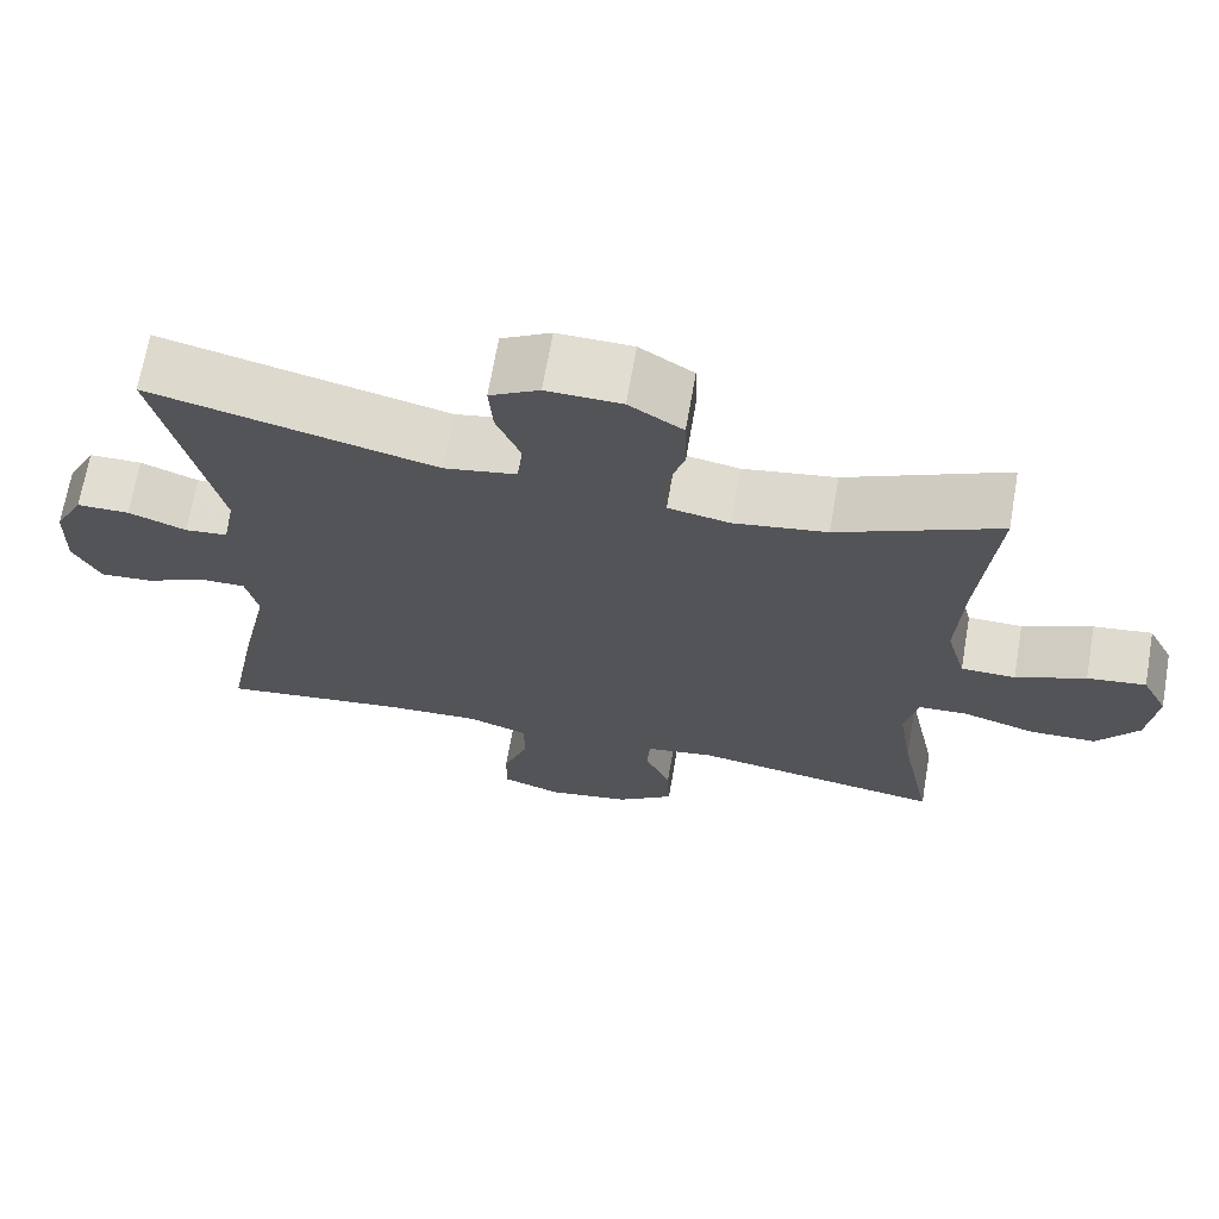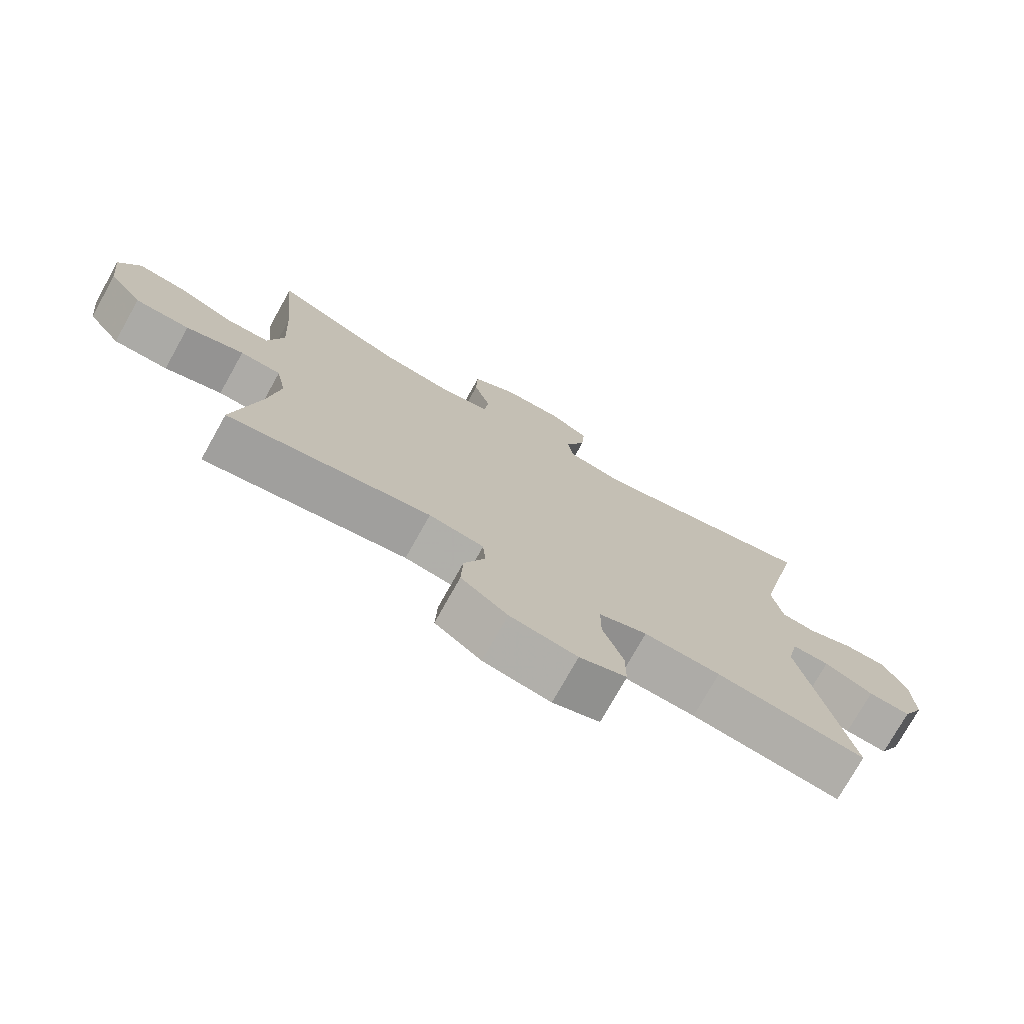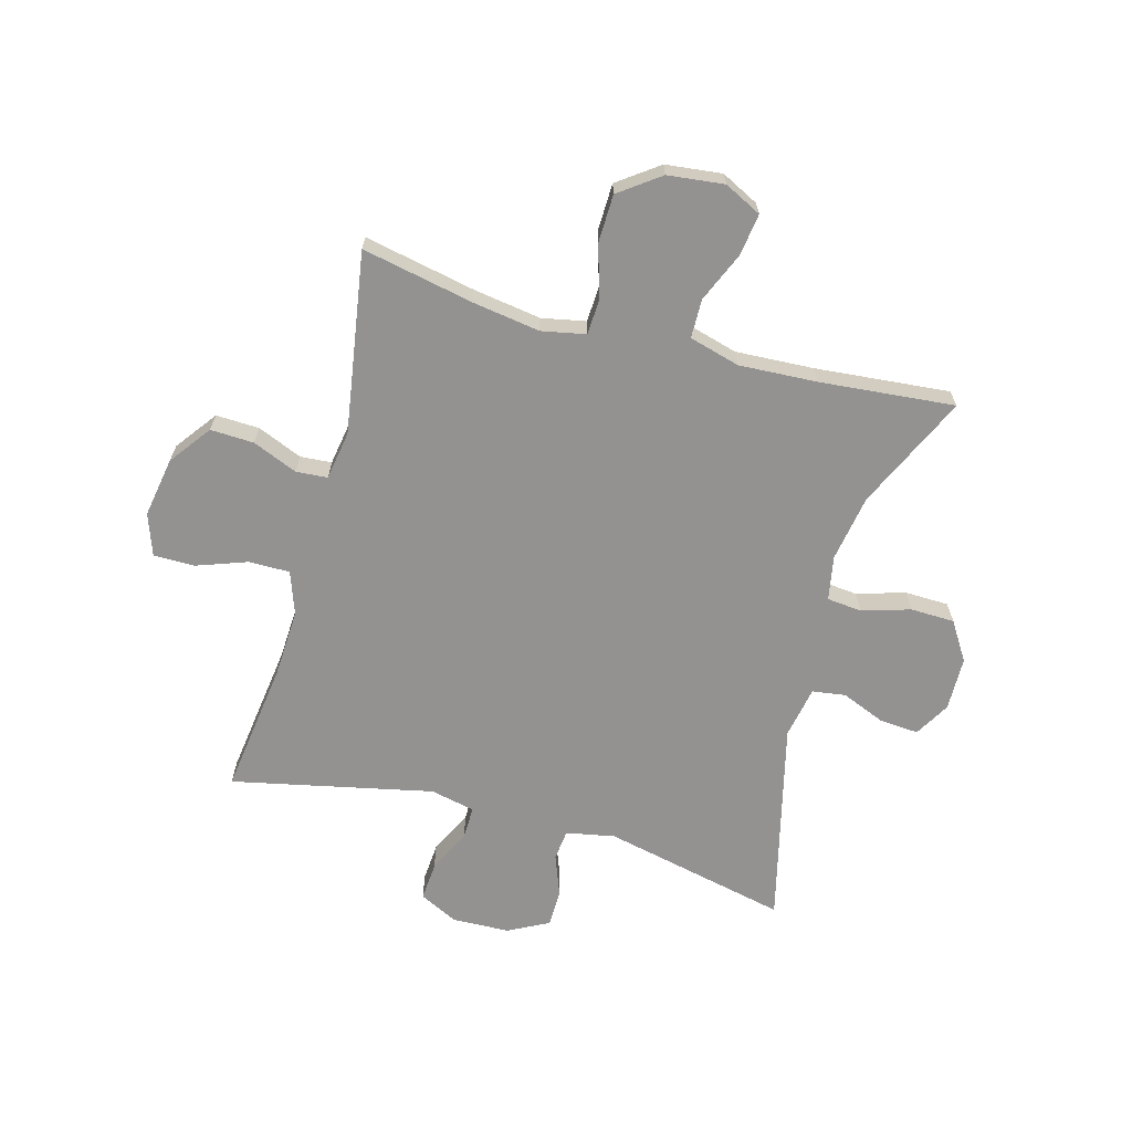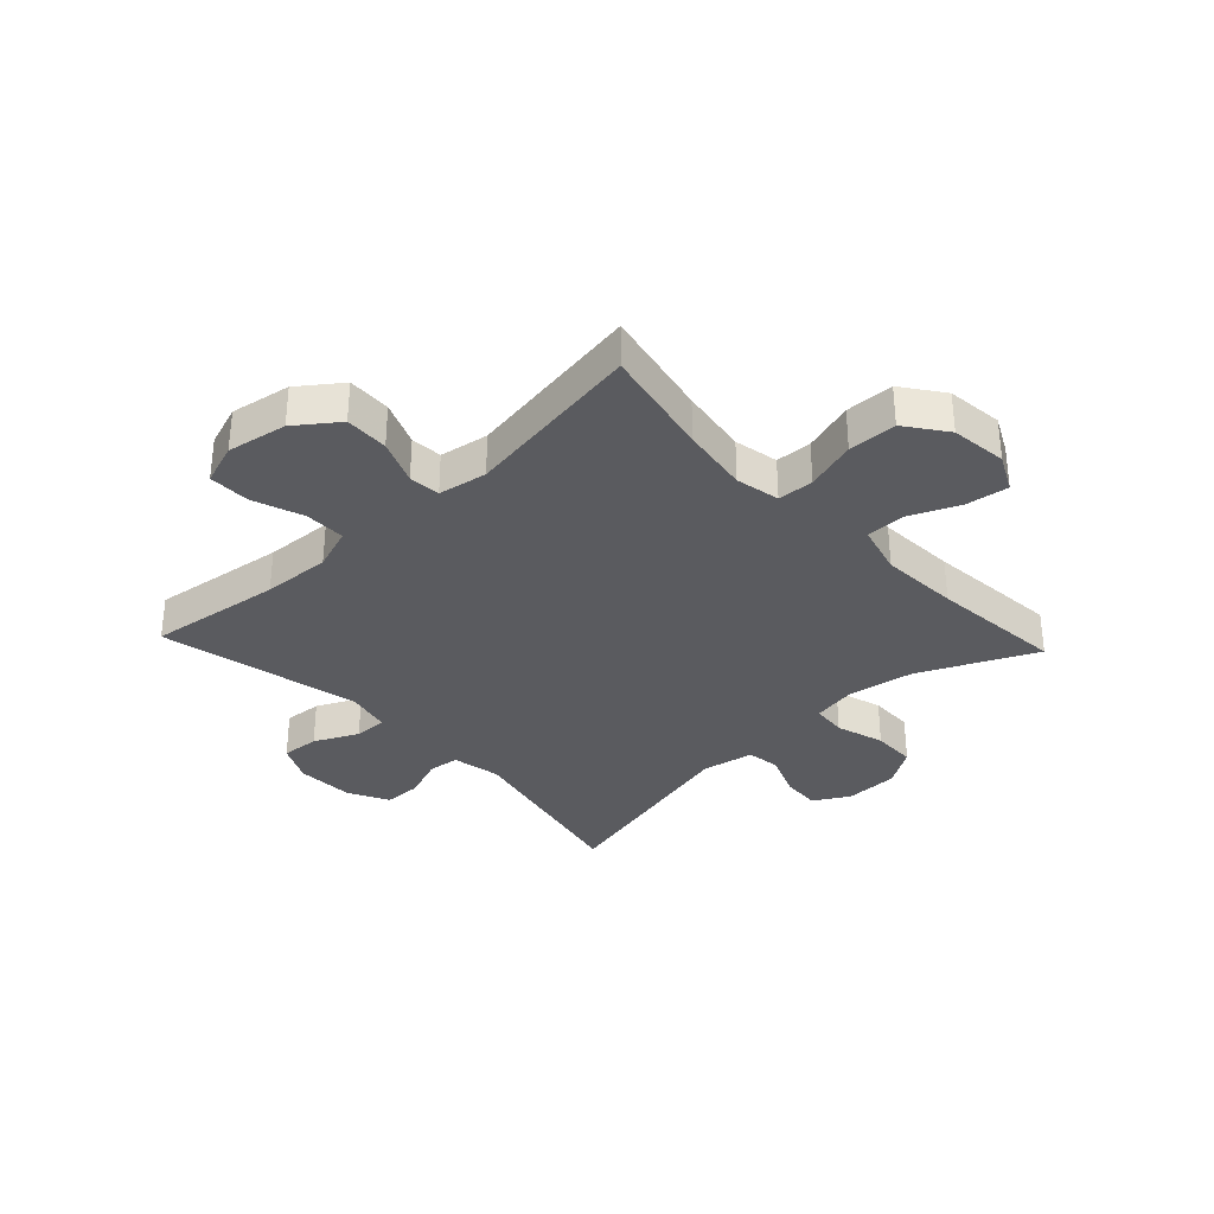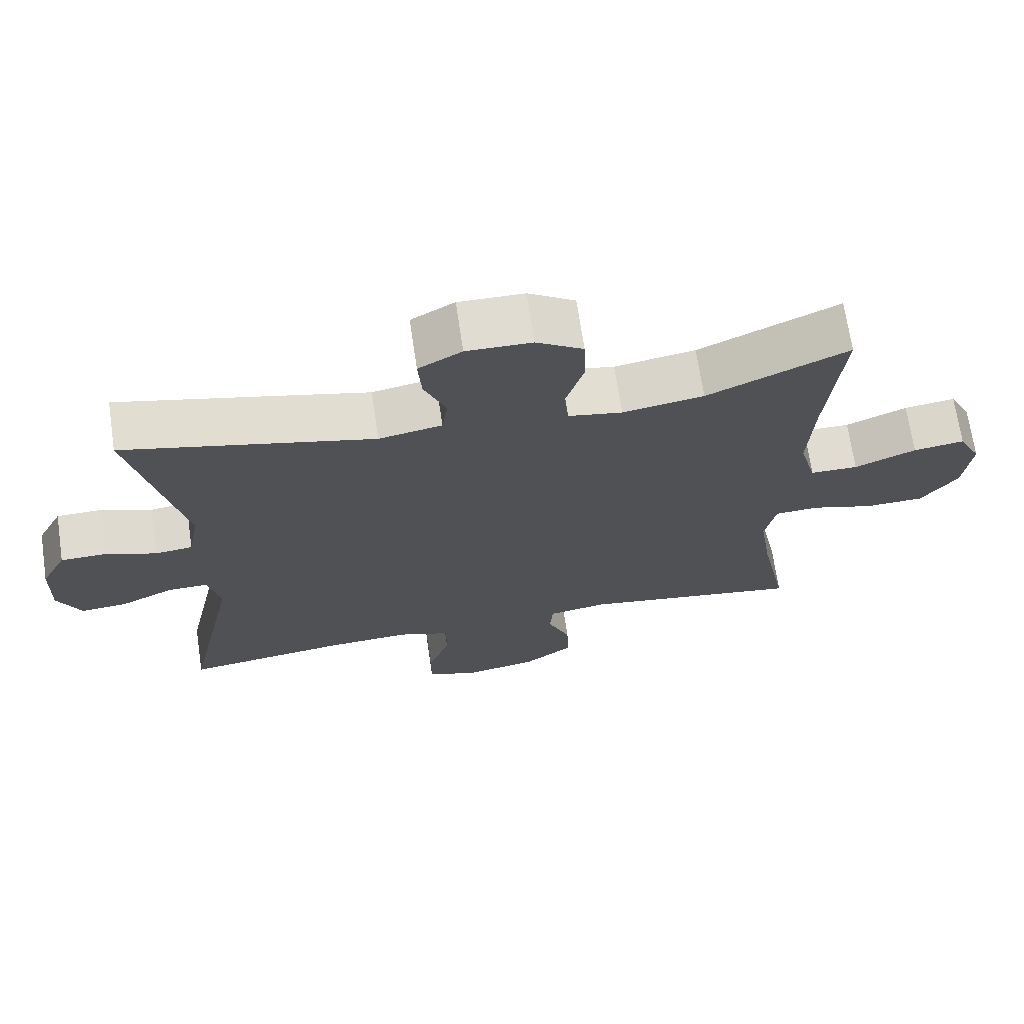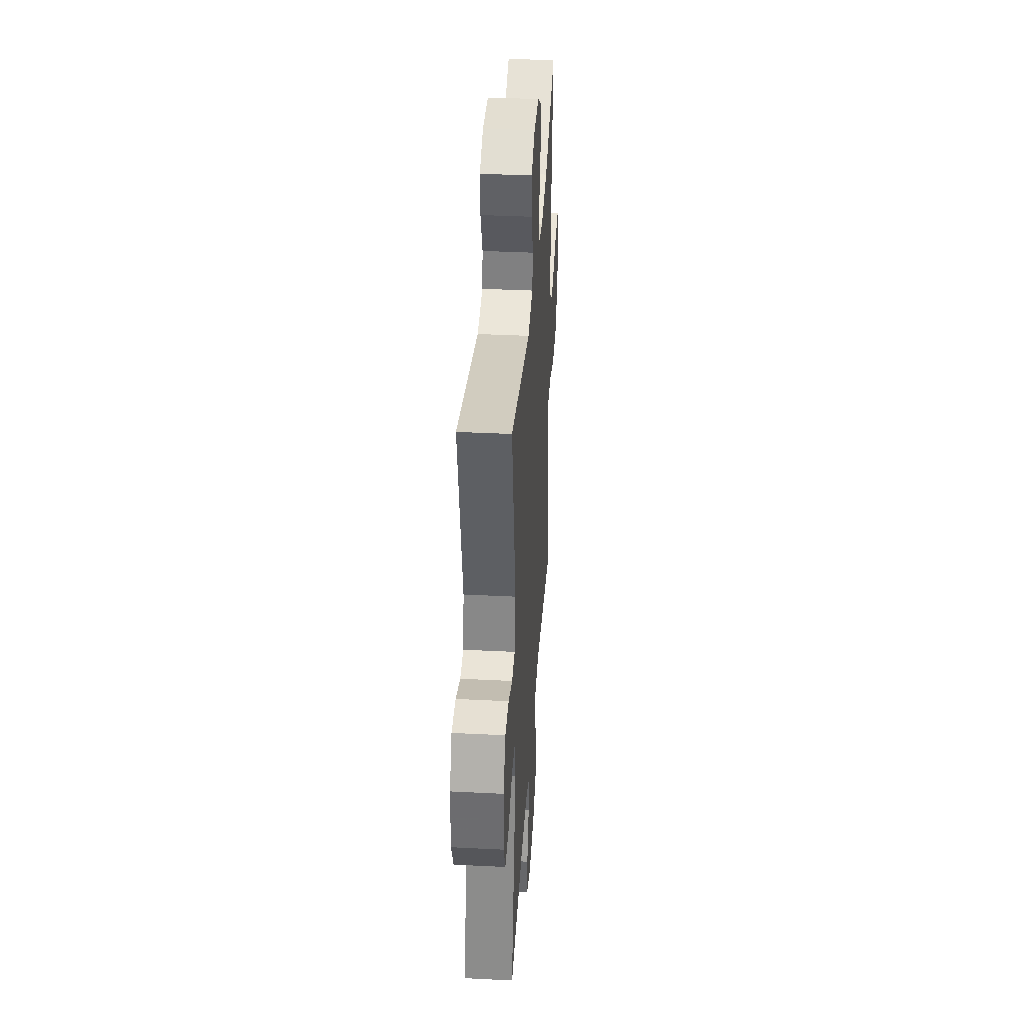
<metadata>
{"format":"obj","ext":"obj","renderer":"f3d","projection":"perspective","resolution":1024,"background":"white","views":[{"elev":68.6,"azim":-170.1,"up":"+Z"},{"elev":-75.4,"azim":-29.2,"up":"+Z"},{"elev":-66.4,"azim":-105.3,"up":"+Y"},{"elev":-33.2,"azim":-136.8,"up":"+Y"},{"elev":69.5,"azim":171.6,"up":"+Z"},{"elev":37.5,"azim":93.7,"up":"+Z"}]}
</metadata>
<code>
v -0.5 0.07 -0.5
v -0.461 0.07 -0.309
v -0.443 0.07 -0.192
v -0.458 0.07 -0.116
v -0.52 0.07 -0.113
v -0.608 0.07 -0.14
v -0.691 0.07 -0.138
v -0.742 0.07 -0.068
v -0.753 0.07 0.029
v -0.721 0.07 0.093
v -0.649 0.07 0.083
v -0.563 0.07 0.046
v -0.496 0.07 0.047
v -0.472 0.07 0.134
v -0.479 0.07 0.269
v -0.5 0.07 0.5
v -0.303 0.07 0.409
v -0.189 0.07 0.39
v -0.113 0.07 0.404
v -0.107 0.07 0.464
v -0.132 0.07 0.547
v -0.13 0.07 0.623
v -0.064 0.07 0.665
v 0.028 0.07 0.667
v 0.089 0.07 0.632
v 0.084 0.07 0.565
v 0.053 0.07 0.489
v 0.061 0.07 0.432
v 0.15 0.07 0.415
v 0.5 0.07 0.5
v 0.429 0.07 0.18
v 0.445 0.07 0.096
v 0.498 0.07 0.09
v 0.569 0.07 0.117
v 0.634 0.07 0.116
v 0.67 0.07 0.046
v 0.673 0.07 -0.053
v 0.64 0.07 -0.119
v 0.575 0.07 -0.114
v 0.5 0.07 -0.078
v 0.443 0.07 -0.077
v 0.426 0.07 -0.154
v 0.5 0.07 -0.5
v 0.27 0.07 -0.469
v 0.153 0.07 -0.463
v 0.079 0.07 -0.489
v 0.079 0.07 -0.559
v 0.11 0.07 -0.646
v 0.11 0.07 -0.717
v 0.038 0.07 -0.742
v -0.065 0.07 -0.724
v -0.136 0.07 -0.671
v -0.133 0.07 -0.596
v -0.101 0.07 -0.519
v -0.105 0.07 -0.465
v -0.189 0.07 -0.451
v -0.5 0 -0.5
v -0.461 0 -0.309
v -0.443 0 -0.192
v -0.458 0 -0.116
v -0.52 0 -0.113
v -0.608 0 -0.14
v -0.691 0 -0.138
v -0.742 0 -0.068
v -0.753 0 0.029
v -0.721 0 0.093
v -0.649 0 0.083
v -0.563 0 0.046
v -0.496 0 0.047
v -0.472 0 0.134
v -0.479 0 0.269
v -0.5 0 0.5
v -0.303 0 0.409
v -0.189 0 0.39
v -0.113 0 0.404
v -0.107 0 0.464
v -0.132 0 0.547
v -0.13 0 0.623
v -0.064 0 0.665
v 0.028 0 0.667
v 0.089 0 0.632
v 0.084 0 0.565
v 0.053 0 0.489
v 0.061 0 0.432
v 0.15 0 0.415
v 0.5 0 0.5
v 0.429 0 0.18
v 0.445 0 0.096
v 0.498 0 0.09
v 0.569 0 0.117
v 0.634 0 0.116
v 0.67 0 0.046
v 0.673 0 -0.053
v 0.64 0 -0.119
v 0.575 0 -0.114
v 0.5 0 -0.078
v 0.443 0 -0.077
v 0.426 0 -0.154
v 0.5 0 -0.5
v 0.27 0 -0.469
v 0.153 0 -0.463
v 0.079 0 -0.489
v 0.079 0 -0.559
v 0.11 0 -0.646
v 0.11 0 -0.717
v 0.038 0 -0.742
v -0.065 0 -0.724
v -0.136 0 -0.671
v -0.133 0 -0.596
v -0.101 0 -0.519
v -0.105 0 -0.465
v -0.189 0 -0.451
f 52 53 54
f 51 52 54
f 50 51 54
f 49 50 54
f 48 49 54
f 47 48 54
f 46 47 54 55
f 45 46 55 56
f 42 43 44
f 41 42 44 45
f 38 39 40
f 37 38 40
f 36 37 40
f 35 36 40
f 34 35 40
f 33 34 40
f 32 33 40 41
f 41 45 56
f 32 41 56
f 31 32 56
f 25 26 27
f 24 25 27
f 23 24 27
f 22 23 27
f 21 22 27
f 20 21 27
f 19 20 27 28
f 18 19 28 29
f 15 16 17
f 14 15 17 18
f 13 14 18 29
f 10 11 12
f 9 10 12
f 8 9 12
f 7 8 12
f 6 7 12
f 5 6 12
f 4 5 12 13
f 56 1 2
f 31 56 2
f 30 31 2
f 29 30 2
f 29 2 3
f 29 3 4
f 4 13 29
f 110 109 108
f 110 108 107
f 110 107 106
f 110 106 105
f 110 105 104
f 110 104 103
f 111 110 103 102
f 112 111 102 101
f 100 99 98
f 101 100 98 97
f 96 95 94
f 96 94 93
f 96 93 92
f 96 92 91
f 96 91 90
f 96 90 89
f 97 96 89 88
f 112 101 97
f 112 97 88
f 112 88 87
f 83 82 81
f 83 81 80
f 83 80 79
f 83 79 78
f 83 78 77
f 83 77 76
f 84 83 76 75
f 85 84 75 74
f 73 72 71
f 74 73 71 70
f 85 74 70 69
f 68 67 66
f 68 66 65
f 68 65 64
f 68 64 63
f 68 63 62
f 68 62 61
f 69 68 61 60
f 58 57 112
f 58 112 87
f 58 87 86
f 58 86 85
f 59 58 85
f 60 59 85
f 85 69 60
f 1 57 58 2
f 2 58 59 3
f 3 59 60 4
f 4 60 61 5
f 5 61 62 6
f 6 62 63 7
f 7 63 64 8
f 8 64 65 9
f 9 65 66 10
f 10 66 67 11
f 11 67 68 12
f 12 68 69 13
f 13 69 70 14
f 14 70 71 15
f 15 71 72 16
f 16 72 73 17
f 17 73 74 18
f 18 74 75 19
f 19 75 76 20
f 20 76 77 21
f 21 77 78 22
f 22 78 79 23
f 23 79 80 24
f 24 80 81 25
f 25 81 82 26
f 26 82 83 27
f 27 83 84 28
f 28 84 85 29
f 29 85 86 30
f 30 86 87 31
f 31 87 88 32
f 32 88 89 33
f 33 89 90 34
f 34 90 91 35
f 35 91 92 36
f 36 92 93 37
f 37 93 94 38
f 38 94 95 39
f 39 95 96 40
f 40 96 97 41
f 41 97 98 42
f 42 98 99 43
f 43 99 100 44
f 44 100 101 45
f 45 101 102 46
f 46 102 103 47
f 47 103 104 48
f 48 104 105 49
f 49 105 106 50
f 50 106 107 51
f 51 107 108 52
f 52 108 109 53
f 53 109 110 54
f 54 110 111 55
f 55 111 112 56
f 56 112 57 1

</code>
